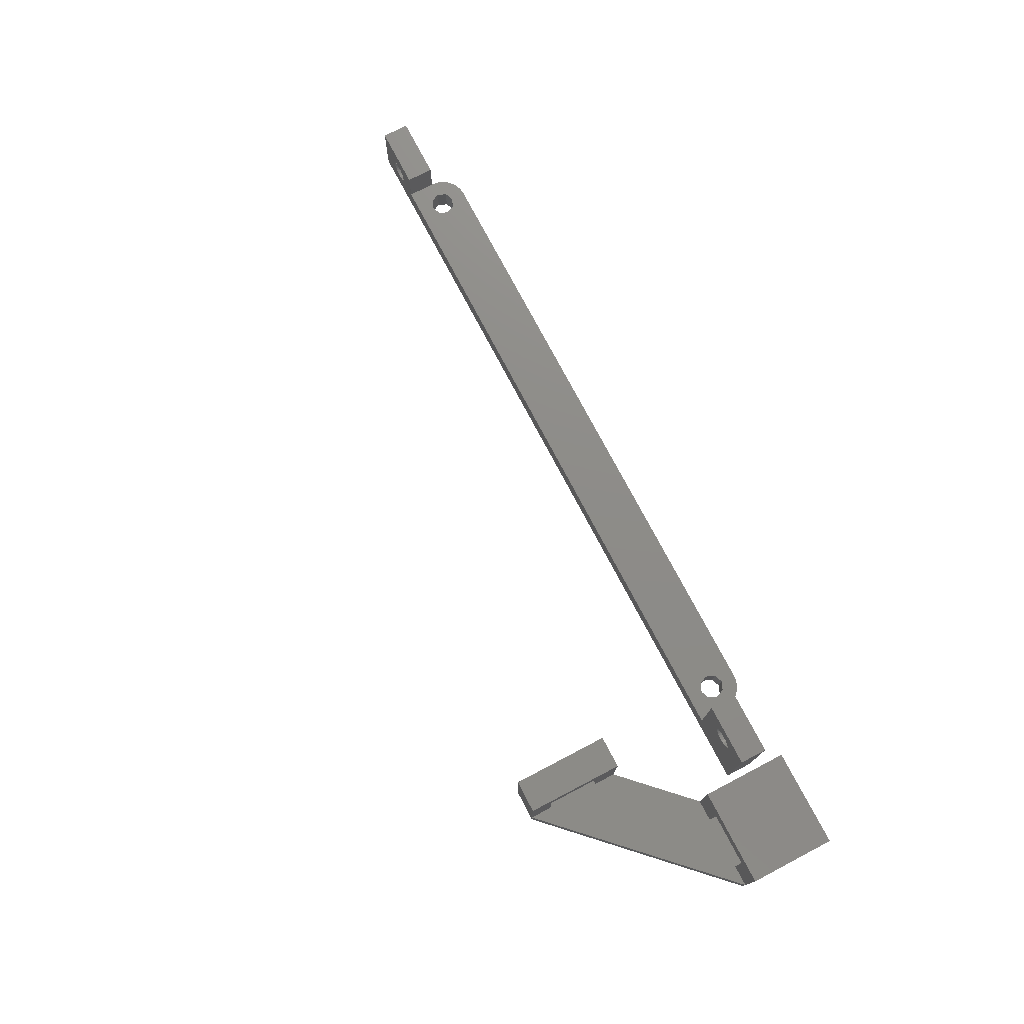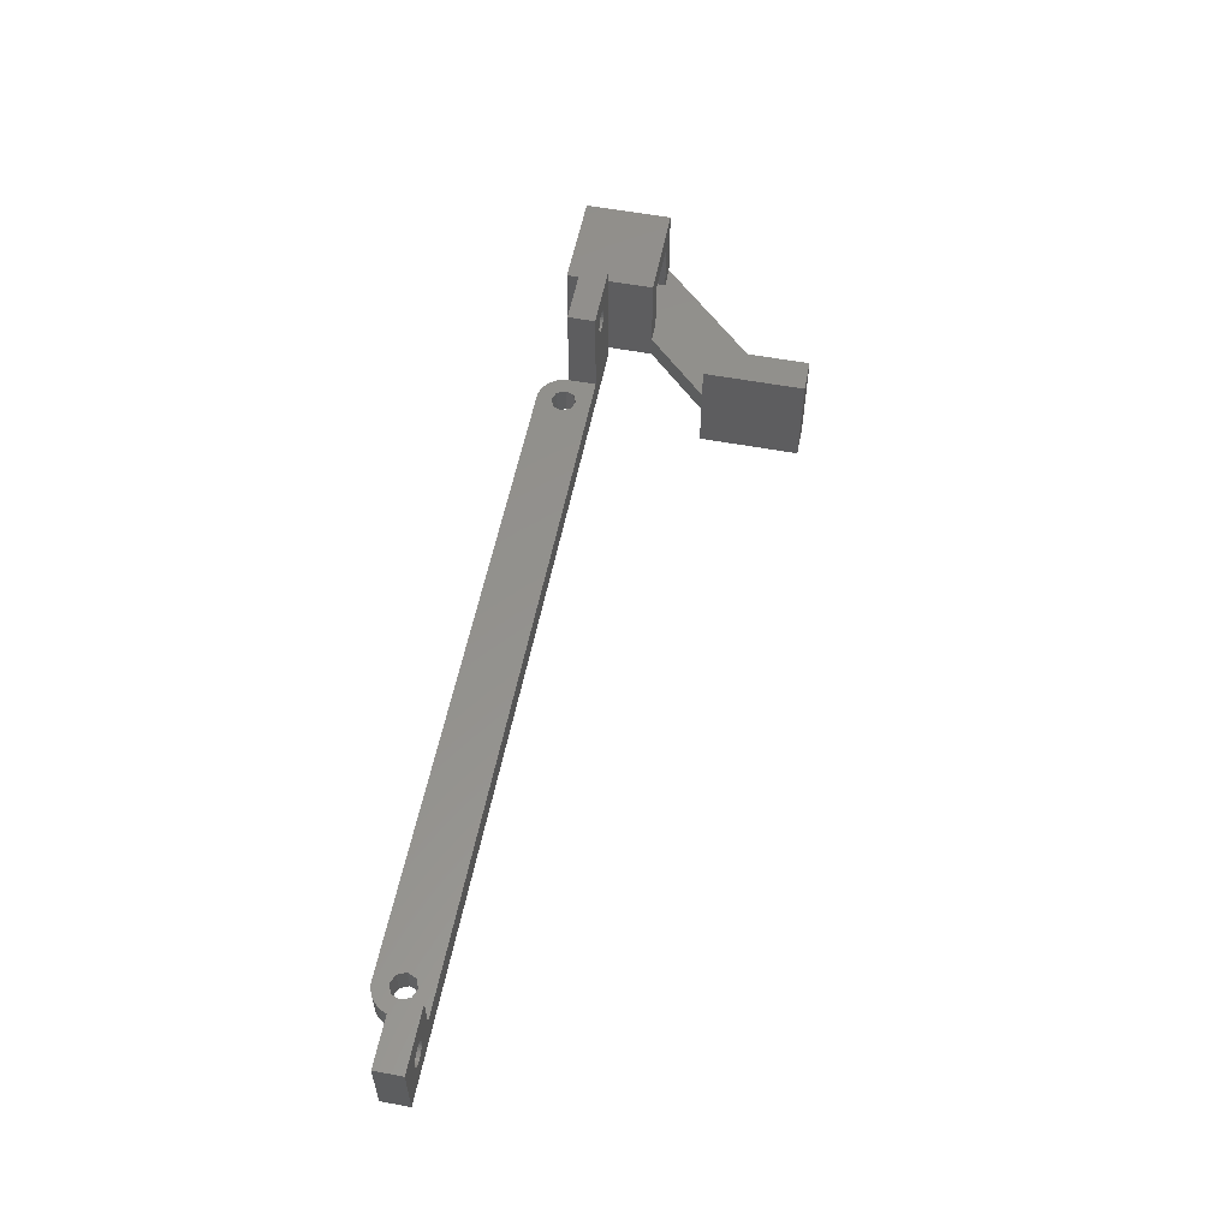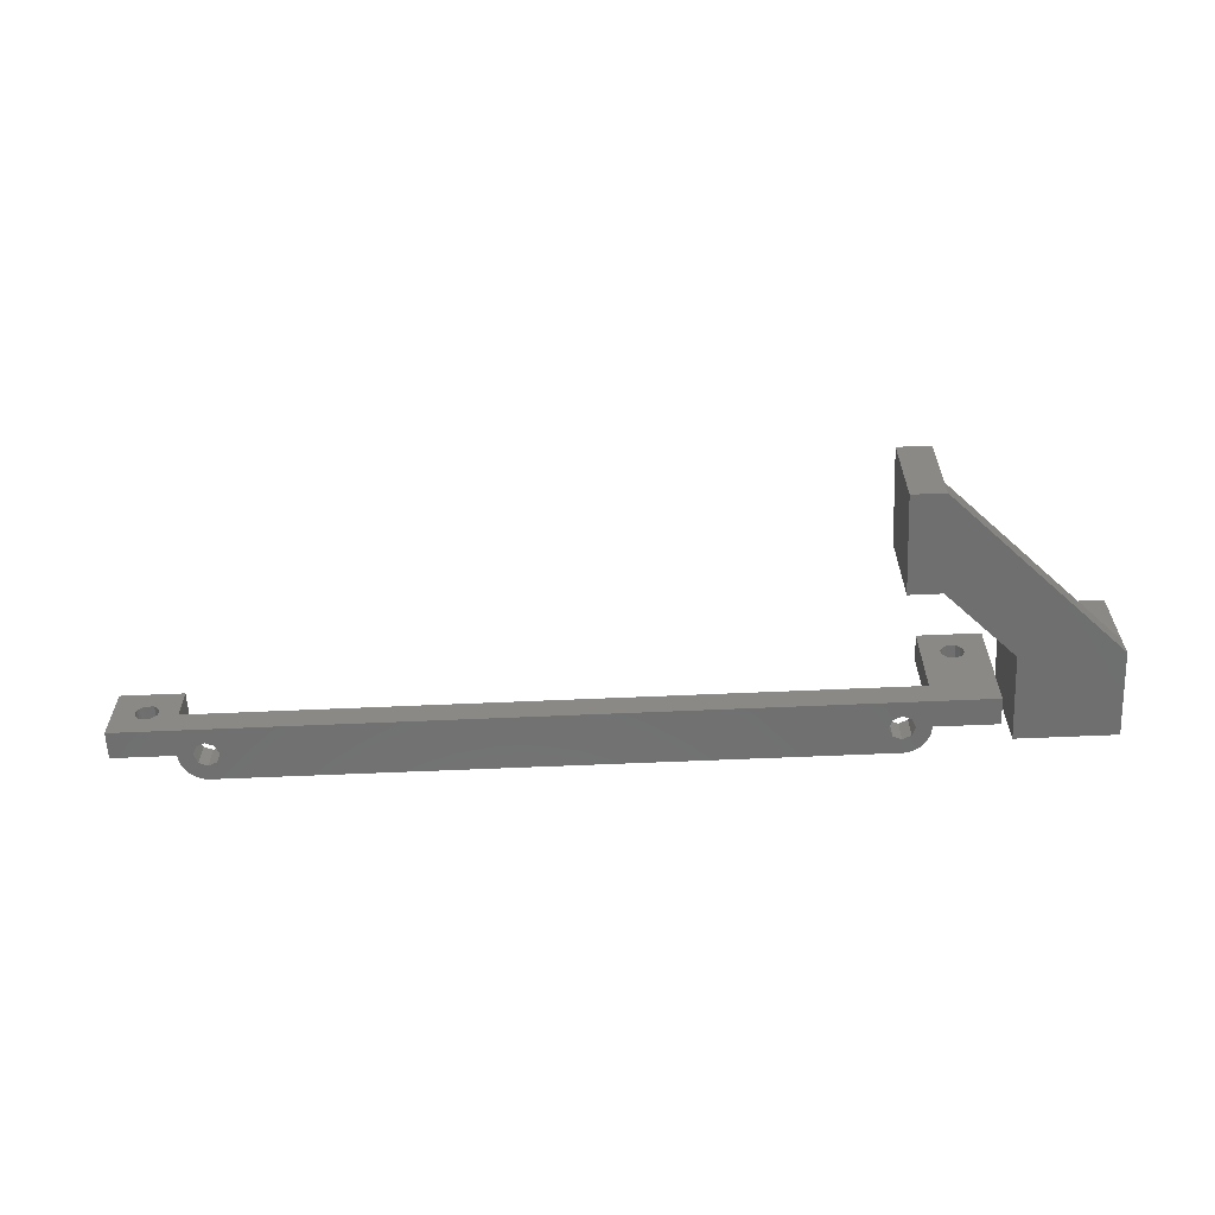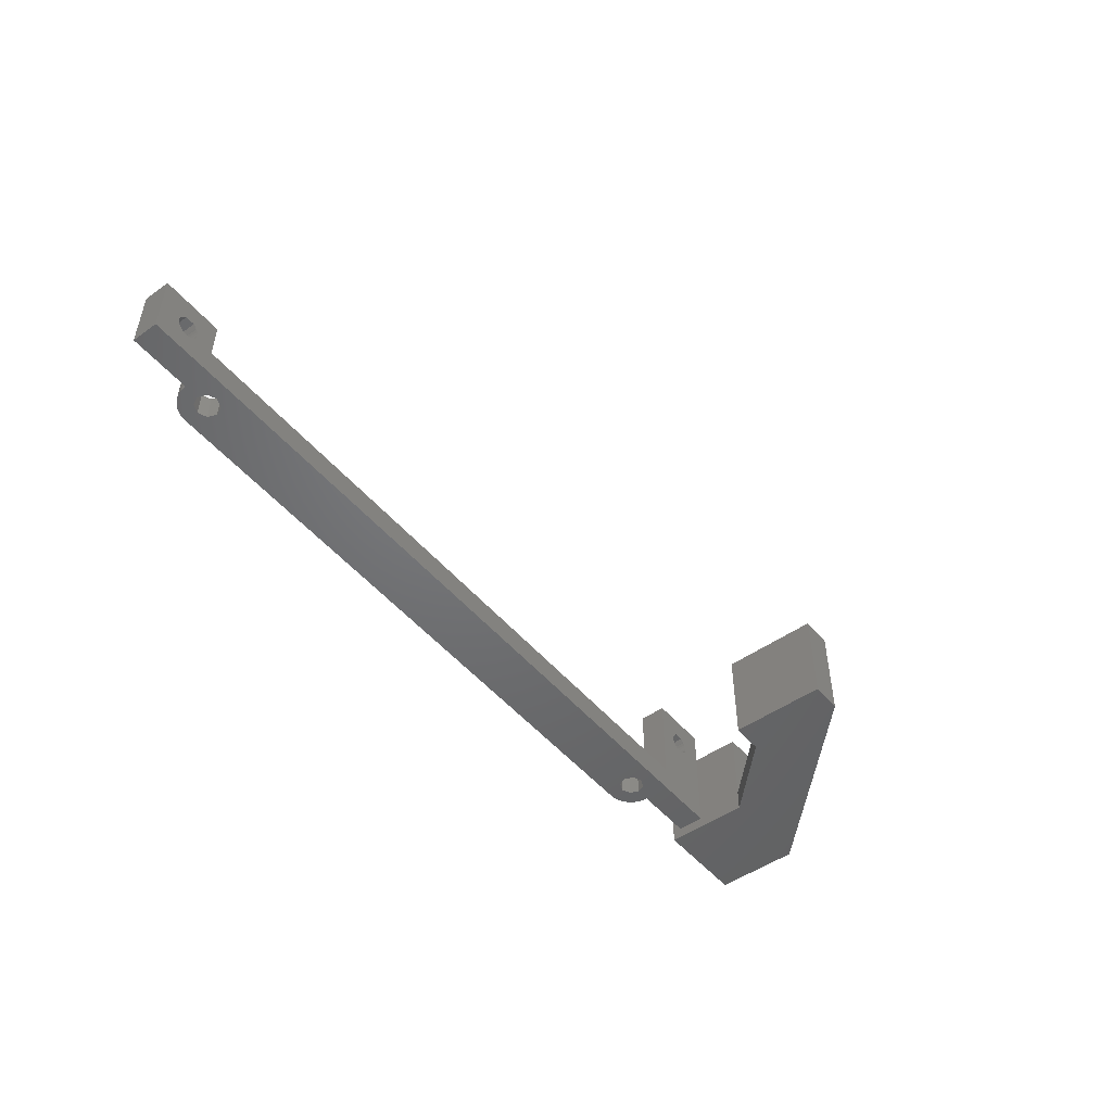
<metadata>
{"format":"stl","ext":"stl","renderer":"f3d","projection":"perspective","resolution":1024,"background":"white","views":[{"elev":75.1,"azim":-117.6,"up":"+Z"},{"elev":55.9,"azim":101.1,"up":"+Z"},{"elev":-61.1,"azim":-177.4,"up":"+Z"},{"elev":-49.2,"azim":128.1,"up":"+Z"}]}
</metadata>
<code>
# stl→obj: 304 verts, 628 faces
v -56.24 -5 0
v 56.24 -5 0
v 56.9 -6.601 0
v 58.5 -7.265 0
v 62.77 -7.607 0
v 59.12 -9.961 0
v 58.62 -9.998 0
v 59.61 -9.875 0
v 60.09 -9.74 0
v 60.56 -9.558 0
v 61 -9.33 0
v 61.42 -9.06 0
v 61.81 -8.749 0
v 62.17 -8.401 0
v 62.49 -8.019 0
v -56.24 -5 5
v 56.9 -6.601 5
v 56.24 -5 5
v 58.5 -7.265 5
v 58.62 -9.998 5
v 59.12 -9.961 5
v 59.61 -9.875 5
v 60.09 -9.74 5
v 60.56 -9.558 5
v 61 -9.33 5
v 61.42 -9.06 5
v 61.81 -8.749 5
v 62.17 -8.401 5
v 62.49 -8.019 5
v 62.77 -7.607 5
v -56.9 -3.399 0
v -56.9 -3.399 5
v 56.9 -3.399 0
v 58.5 -2.735 0
v 74.99 -9.184e-15 0
v 56.9 -3.399 5
v 63.49 -7.775e-15 5
v -56.9 -6.601 0
v -56.9 -6.601 5
v -58.38 -9.998 0
v -58.38 -9.998 5
v -58.5 -2.735 0
v -58.5 -2.735 5
v -58.5 -7.265 0
v -58.5 -7.265 5
v -58.6 20.3 0
v -58.6 38.3 0
v -58.6 20.3 18
v -58.6 38.3 18
v -58.87 -9.986 0
v -58.87 -9.986 5
v -59.37 -9.924 0
v -59.37 -9.924 5
v -59.85 -9.813 0
v -59.85 -9.813 5
v -60.1 -3.399 0
v -60.1 -3.399 5
v -60.1 -6.601 0
v -60.1 -6.601 5
v -60.33 -9.654 0
v -60.33 -9.654 5
v -60.76 -5 0
v -60.76 -5 5
v -60.78 -9.449 0
v -60.78 -9.449 5
v -61.21 -9.2 0
v -61.21 -9.2 5
v -61.62 -8.909 0
v -61.62 -8.909 5
v -61.99 -8.579 0
v -61.99 -8.579 5
v -62.33 -8.214 0
v -62.33 -8.214 5
v -62.63 -7.817 0
v -62.63 -7.817 5
v -62.89 -7.391 0
v -62.89 -7.391 5
v -63.11 -6.942 0
v -63.11 -6.942 5
v -63.28 -6.474 0
v -63.28 -6.474 5
v -63.4 -5.991 0
v -63.4 -5.991 5
v -63.48 -5.498 0
v -63.48 -5.498 5
v -63.49 -5 22
v -63.49 7.775e-15 5
v -63.49 7.775e-15 22
v -63.49 -5 5
v -63.5 -5 0
v -63.5 -5 5
v -63.6 24.3 14
v -63.6 34.3 14
v -63.6 34.3 4
v -63.6 24.3 4
v -64.6 20.3 0
v -64.6 20.3 4
v -64.6 20.3 18
v -64.6 38.3 18
v -64.6 24.3 14
v -64.6 24.3 4
v -64.6 34.3 14
v -64.6 38.3 4
v -64.6 34.3 4
v -64.6 38.3 0
v -67.01 -5 15.51
v -66.95 -5 16
v -67.01 8.206e-15 15.51
v -67.01 -5 16.49
v -67.01 8.206e-15 16.49
v -66.95 8.199e-15 16
v -67.19 -5 15.05
v -67.19 8.228e-15 15.05
v -67.19 -5 16.95
v -67.19 8.228e-15 16.95
v -67.47 -5 14.64
v -67.47 8.262e-15 14.64
v -67.47 -5 17.36
v -67.47 8.262e-15 17.36
v -67.55 -5 17.45
v -67.55 8.272e-15 17.45
v -67.56 -5 17.44
v -67.56 8.274e-15 17.44
v -67.83 -5 14.31
v -67.83 8.307e-15 14.31
v -68.15 -5 18.05
v -68.15 8.346e-15 18.05
v -68.27 -5 14.08
v -68.27 8.361e-15 14.08
v -68.75 -5 13.96
v -68.75 8.42e-15 13.96
v -69.25 -5 13.96
v -69.25 8.48e-15 13.96
v -69.73 -5 14.08
v -69.73 8.539e-15 14.08
v -69.85 -5 18.05
v -69.85 8.554e-15 18.05
v -70.17 -5 14.31
v -70.17 8.593e-15 14.31
v -70.45 -5 17.45
v -70.44 -5 17.44
v -70.45 8.628e-15 17.45
v -70.44 8.627e-15 17.44
v -70.53 -5 14.64
v -70.53 8.638e-15 14.64
v -70.53 -5 17.36
v -70.53 8.638e-15 17.36
v -70.81 -5 15.05
v -70.81 8.672e-15 15.05
v -70.81 -5 16.95
v -70.81 8.672e-15 16.95
v -70.99 -5 15.51
v -70.99 8.694e-15 15.51
v -70.99 -5 16.49
v -70.99 8.694e-15 16.49
v -71.05 -5 16
v -71.05 8.701e-15 16
v -74.99 -5 0
v -74.99 -5 22
v -74.99 9.184e-15 0
v -74.99 9.184e-15 22
v -77 -8 0
v -77 7.9 0
v -77 -8 18
v -77 7.9 4
v -77 7.9 18
v -81 -3 13.8
v -81 7.9 13.8
v -81 7.9 4
v -81 -3 4
v -84.06 -3 8.321
v -84 -3 8.8
v -84 -8 8.8
v -84.06 -3 9.279
v -84.06 -8 8.321
v -84.06 -8 9.279
v -84.23 -3 7.871
v -84.23 -3 9.729
v -84.23 -8 7.871
v -84.23 -8 9.729
v -84.5 -3 10.13
v -84.5 -3 7.474
v -84.5 -8 10.13
v -84.5 -8 7.474
v -84.59 -8 10.21
v -84.59 -3 10.21
v -84.86 -3 7.154
v -84.86 -8 7.154
v -85.17 -3 10.8
v -85.17 -8 10.8
v -85.29 -3 6.93
v -85.29 -8 6.93
v -85.76 -3 6.815
v -85.76 -8 6.815
v -86.24 -3 6.815
v -86.24 -8 6.815
v -86.71 -3 6.93
v -86.71 -8 6.93
v -86.83 -3 10.8
v -86.83 -8 10.8
v -87.14 -3 7.154
v -87.14 -8 7.154
v -87.41 -3 10.21
v -87.41 -8 10.21
v -87.5 -3 10.13
v -87.5 -3 7.474
v -87.5 -8 10.13
v -87.5 -8 7.474
v -87.77 -3 7.871
v -87.77 -3 9.729
v -87.77 -8 7.871
v -87.77 -8 9.729
v -87.94 -3 8.321
v -87.94 -3 9.279
v -87.94 -8 8.321
v -87.94 -8 9.279
v -88 -3 8.8
v -88 -8 8.8
v -91 -3 13.8
v -91 7.9 13.8
v -91 7.9 4
v -91 -3 4
v -95 -8 0
v -95 -8 18
v -95 7.9 0
v -95 7.9 18
v -95 7.9 4
v 58.5 -2.735 5
v 60.1 -3.399 0
v 60.1 -3.399 5
v 60.1 -6.601 0
v 63 -7.169 0
v 60.1 -6.601 5
v 63 -7.169 5
v 60.76 -5 0
v 63.5 -5 0
v 60.76 -5 5
v 63.49 -5 5
v 63.35 -6.234 0
v 63.2 -6.71 0
v 63.2 -6.71 5
v 63.35 -6.234 5
v 63.44 -5.745 0
v 63.49 -5.249 0
v 63.44 -5.745 5
v 63.49 -5.249 5
v 63.49 -5 12
v 63.49 -7.775e-15 12
v 63.5 -5 5
v 67.01 -5 5.509
v 66.95 -5 6
v 67.01 -5 6.491
v 67.19 -5 6.953
v 67.47 -5 7.359
v 67.55 -5 7.45
v 68.15 -5 8.05
v 74.99 -5 12
v 67.01 -8.206e-15 6.491
v 66.95 -8.199e-15 6
v 67.19 -8.228e-15 6.953
v 67.47 -8.262e-15 7.359
v 67.55 -8.272e-15 7.45
v 68.15 -8.346e-15 8.05
v 69.85 -8.554e-15 8.05
v 74.99 -9.184e-15 12
v 67.01 -8.206e-15 5.509
v 67.19 -8.228e-15 5.047
v 67.47 -8.262e-15 4.641
v 67.83 -8.307e-15 4.313
v 74.99 -5 0
v 67.19 -5 5.047
v 67.47 -5 4.641
v 67.83 -5 4.313
v 68.27 -5 4.083
v 68.75 -5 3.965
v 67.56 -5 7.441
v 67.56 -8.274e-15 7.441
v 68.27 -8.361e-15 4.083
v 69.85 -5 8.05
v 68.75 -8.42e-15 3.965
v 69.25 -5 3.965
v 69.25 -8.48e-15 3.965
v 69.73 -5 4.083
v 69.73 -8.539e-15 4.083
v 70.17 -5 4.313
v 70.17 -8.593e-15 4.313
v 70.45 -5 7.45
v 70.45 -8.628e-15 7.45
v 70.53 -5 4.641
v 70.53 -8.638e-15 4.641
v 70.44 -5 7.441
v 70.44 -8.627e-15 7.441
v 70.53 -5 7.359
v 70.53 -8.638e-15 7.359
v 70.81 -5 5.047
v 70.81 -5 6.953
v 70.81 -8.672e-15 5.047
v 70.81 -8.672e-15 6.953
v 70.99 -5 5.509
v 70.99 -5 6.491
v 70.99 -8.694e-15 5.509
v 70.99 -8.694e-15 6.491
v 71.05 -5 6
v 71.05 -8.701e-15 6
f 1 2 3
f 1 3 4
f 1 4 5
f 1 6 7
f 1 8 6
f 1 9 8
f 1 10 9
f 1 11 10
f 1 12 11
f 1 13 12
f 1 14 13
f 1 15 14
f 1 5 15
f 16 17 18
f 16 19 17
f 16 20 21
f 16 21 22
f 16 22 23
f 16 23 24
f 16 24 25
f 16 25 26
f 16 26 27
f 16 27 28
f 16 28 29
f 16 29 30
f 16 30 19
f 31 1 32
f 31 2 1
f 31 33 2
f 31 34 33
f 31 35 34
f 32 1 16
f 32 16 18
f 32 18 36
f 32 36 37
f 38 1 7
f 38 39 1
f 39 16 1
f 39 20 16
f 40 7 41
f 41 7 20
f 42 31 43
f 42 35 31
f 43 31 32
f 43 32 37
f 44 38 7
f 44 45 38
f 45 39 38
f 45 41 20
f 45 20 39
f 46 47 48
f 48 47 49
f 50 40 51
f 51 40 41
f 52 50 53
f 53 50 51
f 54 52 55
f 55 52 53
f 56 42 57
f 57 42 43
f 58 59 44
f 59 41 45
f 59 45 44
f 60 52 54
f 60 54 61
f 61 54 55
f 62 56 63
f 62 63 58
f 63 56 57
f 63 59 58
f 64 50 52
f 64 52 60
f 64 60 65
f 65 60 61
f 66 40 50
f 66 50 64
f 66 64 67
f 67 64 65
f 68 40 66
f 68 66 69
f 68 7 40
f 69 66 67
f 70 68 71
f 70 7 68
f 71 68 69
f 72 70 73
f 72 7 70
f 73 70 71
f 74 72 75
f 74 7 72
f 75 72 73
f 76 44 7
f 76 74 77
f 76 7 74
f 77 74 75
f 78 44 76
f 78 58 44
f 78 76 79
f 79 76 77
f 80 58 78
f 80 78 81
f 81 78 79
f 82 58 80
f 82 80 83
f 83 80 81
f 84 58 82
f 84 82 85
f 85 82 83
f 86 87 88
f 89 41 59
f 89 51 41
f 89 53 51
f 89 55 53
f 89 57 87
f 89 59 63
f 89 61 55
f 89 63 57
f 89 65 61
f 89 67 65
f 89 69 67
f 89 71 69
f 89 73 71
f 89 75 73
f 89 77 75
f 89 79 77
f 89 81 79
f 89 83 81
f 89 85 83
f 89 87 86
f 87 43 37
f 87 57 43
f 87 37 35
f 90 56 62
f 90 58 84
f 90 62 58
f 90 84 91
f 91 84 85
f 91 85 89
f 92 93 94
f 95 92 94
f 96 46 97
f 96 47 46
f 98 48 99
f 98 100 101
f 98 102 100
f 98 99 102
f 97 46 48
f 97 48 98
f 97 98 101
f 100 92 95
f 100 102 92
f 101 95 94
f 101 100 95
f 102 93 92
f 102 94 93
f 102 99 103
f 104 94 102
f 104 102 103
f 105 103 47
f 99 48 49
f 99 49 47
f 103 99 47
f 106 89 107
f 106 107 108
f 109 89 86
f 109 107 89
f 109 110 107
f 108 107 111
f 108 111 87
f 110 88 87
f 110 87 111
f 110 111 107
f 112 89 106
f 112 106 113
f 114 109 86
f 114 115 109
f 113 106 108
f 113 108 87
f 115 88 110
f 115 110 109
f 116 89 112
f 116 112 117
f 118 114 86
f 118 119 114
f 117 112 113
f 117 113 87
f 119 88 115
f 119 115 114
f 120 118 86
f 121 88 119
f 122 118 120
f 122 120 123
f 122 123 118
f 123 119 118
f 123 120 121
f 123 121 119
f 124 89 116
f 124 116 125
f 125 116 117
f 125 117 87
f 126 120 86
f 126 127 120
f 127 88 121
f 127 121 120
f 128 89 124
f 128 124 129
f 129 124 125
f 129 125 87
f 130 89 128
f 130 128 131
f 131 128 129
f 131 129 87
f 132 89 130
f 132 91 89
f 132 130 133
f 133 130 131
f 133 131 87
f 134 91 132
f 134 132 135
f 135 132 133
f 135 133 87
f 136 126 86
f 136 137 126
f 137 127 126
f 138 90 91
f 138 91 134
f 138 134 139
f 139 134 135
f 139 135 87
f 140 141 142
f 140 142 136
f 142 137 136
f 142 141 143
f 144 90 138
f 144 138 145
f 146 141 140
f 146 147 141
f 145 138 139
f 145 139 87
f 147 143 141
f 147 142 143
f 148 90 144
f 148 144 149
f 150 151 146
f 149 144 145
f 151 147 146
f 152 148 153
f 154 155 150
f 153 148 149
f 155 151 150
f 156 152 157
f 156 157 154
f 157 152 153
f 157 155 154
f 158 90 159
f 158 159 160
f 158 160 90
f 159 86 161
f 159 90 148
f 159 136 86
f 159 140 136
f 159 146 140
f 159 148 152
f 159 150 146
f 159 152 156
f 159 154 150
f 159 156 154
f 159 161 160
f 160 42 56
f 160 56 90
f 160 87 35
f 160 145 87
f 160 149 145
f 160 153 149
f 160 157 153
f 160 161 157
f 160 35 42
f 161 86 88
f 161 88 127
f 161 127 137
f 161 137 142
f 161 142 147
f 161 147 151
f 161 151 155
f 161 155 157
f 162 163 164
f 164 163 165
f 164 165 166
f 163 47 96
f 163 96 165
f 163 105 47
f 165 96 97
f 167 168 169
f 170 167 169
f 168 166 165
f 169 165 97
f 169 168 165
f 171 172 167
f 171 173 172
f 174 167 172
f 174 172 173
f 175 162 173
f 175 173 171
f 176 173 162
f 176 174 173
f 177 167 170
f 177 171 167
f 177 175 171
f 178 167 174
f 178 174 176
f 179 162 175
f 179 175 177
f 180 176 162
f 180 178 176
f 181 167 178
f 181 178 180
f 182 177 170
f 182 179 177
f 183 162 164
f 183 180 162
f 183 181 180
f 184 162 179
f 184 179 182
f 185 183 164
f 186 167 181
f 186 181 183
f 186 186 167
f 186 185 186
f 185 183 185
f 185 185 186
f 185 186 183
f 187 182 170
f 187 184 182
f 188 162 184
f 188 184 187
f 189 167 186
f 189 186 185
f 190 185 164
f 190 189 185
f 191 187 170
f 191 188 187
f 192 162 188
f 192 188 191
f 193 191 170
f 193 192 191
f 194 162 192
f 194 192 193
f 195 193 170
f 195 194 193
f 196 162 194
f 196 194 195
f 197 195 170
f 197 196 195
f 198 196 197
f 199 189 190
f 200 190 164
f 200 199 190
f 201 198 197
f 202 198 201
f 203 199 200
f 203 204 203
f 204 204 203
f 204 203 200
f 205 203 204
f 205 203 203
f 206 202 201
f 207 204 204
f 207 205 204
f 208 202 206
f 209 208 206
f 210 205 207
f 211 208 209
f 212 210 207
f 213 211 209
f 214 210 212
f 215 211 213
f 216 214 212
f 217 214 216
f 217 215 213
f 218 215 217
f 218 217 216
f 219 167 189
f 219 189 199
f 219 199 203
f 219 203 205
f 219 205 210
f 219 210 214
f 219 214 217
f 219 217 213
f 219 220 167
f 219 221 220
f 222 170 221
f 222 197 170
f 222 201 197
f 222 206 201
f 222 209 206
f 222 213 209
f 222 219 213
f 222 221 219
f 220 168 167
f 221 94 104
f 221 97 101
f 221 101 94
f 221 104 103
f 221 170 169
f 221 169 97
f 223 162 196
f 223 196 198
f 223 198 202
f 223 202 208
f 223 208 211
f 223 211 215
f 223 215 224
f 223 224 225
f 223 225 162
f 224 164 226
f 224 200 164
f 224 204 200
f 224 207 204
f 224 212 207
f 224 215 218
f 224 216 212
f 224 218 216
f 224 226 227
f 224 227 225
f 225 105 163
f 225 163 162
f 225 227 105
f 226 164 166
f 226 166 168
f 226 168 220
f 226 220 221
f 227 103 105
f 227 221 103
f 227 226 221
f 2 18 3
f 2 33 18
f 18 33 36
f 18 17 3
f 33 34 36
f 36 34 228
f 36 228 37
f 3 17 4
f 17 19 4
f 34 229 228
f 34 35 229
f 228 229 230
f 228 230 37
f 4 19 231
f 4 231 232
f 4 232 5
f 19 233 231
f 19 30 234
f 19 234 233
f 7 6 20
f 20 6 21
f 6 8 21
f 21 8 22
f 8 9 22
f 22 9 23
f 9 10 23
f 23 10 24
f 229 235 230
f 229 236 235
f 229 35 236
f 230 235 237
f 230 237 238
f 230 238 37
f 231 233 235
f 231 235 239
f 231 240 232
f 231 239 240
f 233 237 235
f 233 234 241
f 233 241 242
f 233 242 237
f 10 11 24
f 24 11 25
f 235 243 239
f 235 244 243
f 235 236 244
f 237 242 245
f 237 245 246
f 237 246 238
f 11 12 25
f 25 12 26
f 12 13 26
f 26 13 27
f 13 14 27
f 27 14 28
f 14 15 28
f 28 15 29
f 15 5 29
f 29 5 30
f 5 232 30
f 30 232 234
f 232 240 234
f 234 240 241
f 240 239 241
f 241 239 242
f 239 243 242
f 242 243 245
f 243 244 245
f 245 244 246
f 247 248 37
f 247 249 250
f 247 251 252
f 247 250 251
f 247 252 253
f 247 253 254
f 247 254 255
f 247 255 256
f 247 256 257
f 247 257 248
f 238 247 37
f 238 246 249
f 238 249 247
f 248 258 259
f 248 260 258
f 248 261 260
f 248 262 261
f 248 263 262
f 248 264 263
f 248 257 265
f 248 265 264
f 37 248 259
f 37 259 266
f 37 266 267
f 37 267 268
f 37 268 269
f 37 269 35
f 244 236 246
f 246 236 249
f 236 270 249
f 236 35 270
f 249 271 250
f 249 272 271
f 249 273 272
f 249 274 273
f 249 275 274
f 249 270 275
f 251 259 252
f 251 250 259
f 259 250 266
f 259 258 252
f 250 271 266
f 252 258 253
f 266 271 267
f 258 260 253
f 271 272 267
f 253 260 254
f 267 272 268
f 260 261 254
f 272 273 268
f 254 261 276
f 254 276 255
f 268 273 269
f 261 262 277
f 261 277 276
f 255 262 256
f 255 276 262
f 262 276 277
f 262 263 256
f 273 274 269
f 269 274 278
f 269 278 35
f 256 263 279
f 256 279 257
f 263 264 279
f 274 275 278
f 278 275 280
f 278 280 35
f 275 281 280
f 275 270 281
f 280 281 282
f 280 282 35
f 281 283 282
f 281 270 283
f 282 283 284
f 282 284 35
f 283 285 284
f 283 270 285
f 284 285 286
f 284 286 35
f 279 264 287
f 279 287 257
f 264 288 287
f 264 265 288
f 285 289 286
f 285 270 289
f 286 289 290
f 286 290 35
f 291 292 293
f 291 287 292
f 291 293 287
f 292 287 288
f 292 288 294
f 292 294 293
f 287 293 257
f 288 265 294
f 289 295 290
f 289 270 295
f 293 294 296
f 293 296 257
f 290 295 297
f 290 297 35
f 294 298 296
f 294 265 298
f 295 299 297
f 295 270 299
f 296 298 300
f 296 300 270
f 296 270 257
f 297 299 301
f 297 301 265
f 297 265 35
f 298 302 300
f 298 265 302
f 299 303 301
f 299 270 303
f 300 302 303
f 300 303 270
f 301 303 304
f 301 304 265
f 302 304 303
f 302 265 304
f 270 35 257
f 257 35 265

</code>
